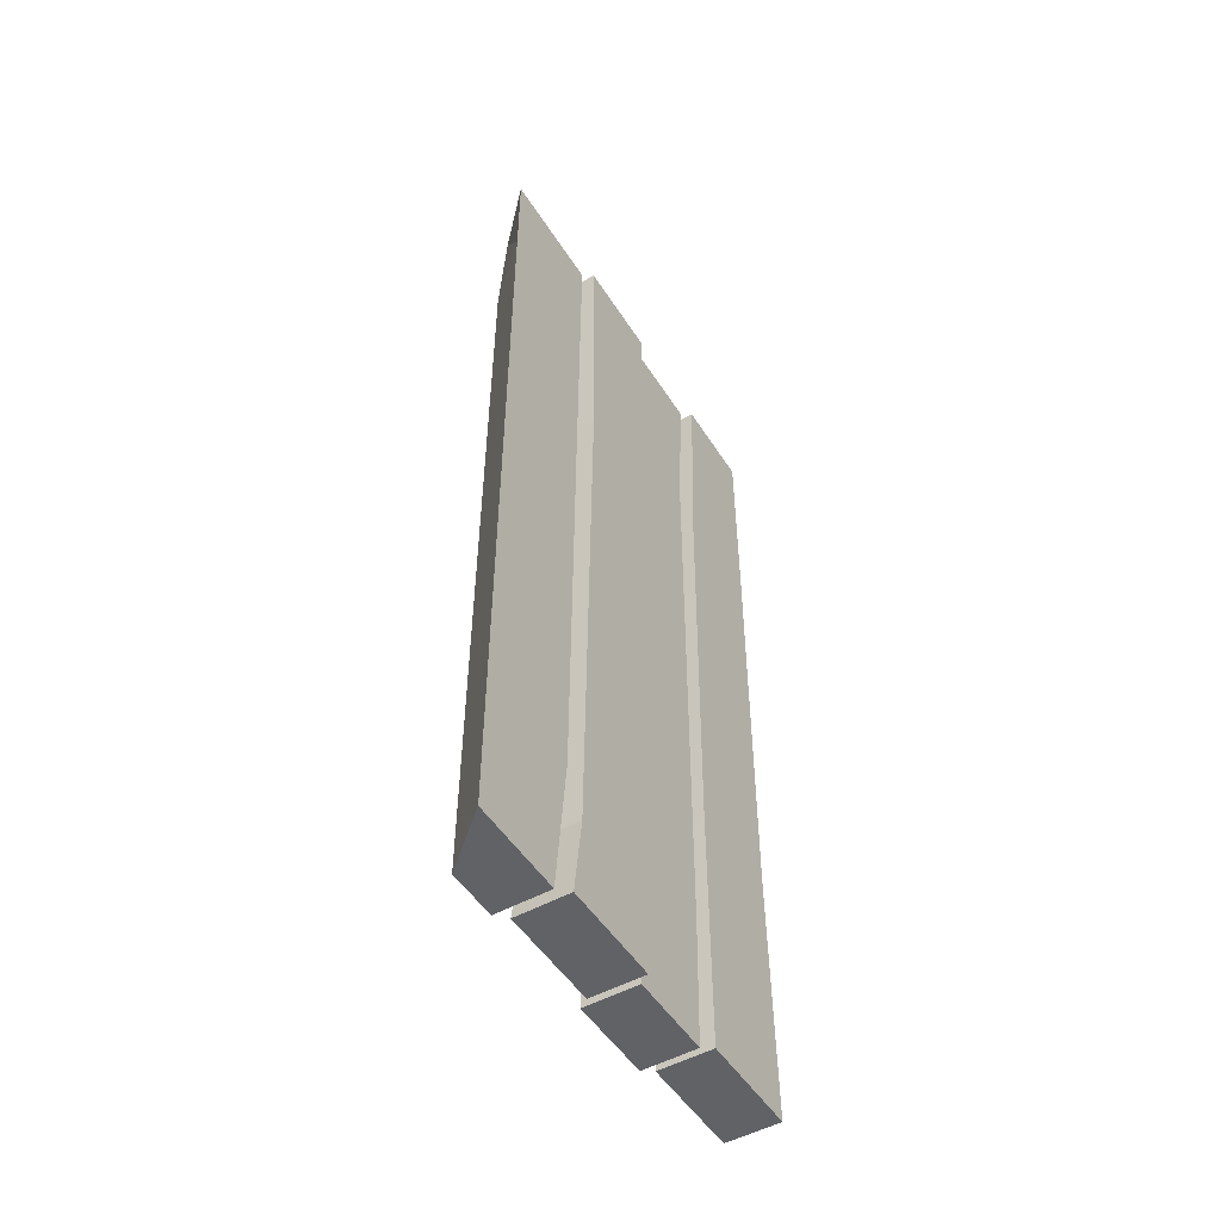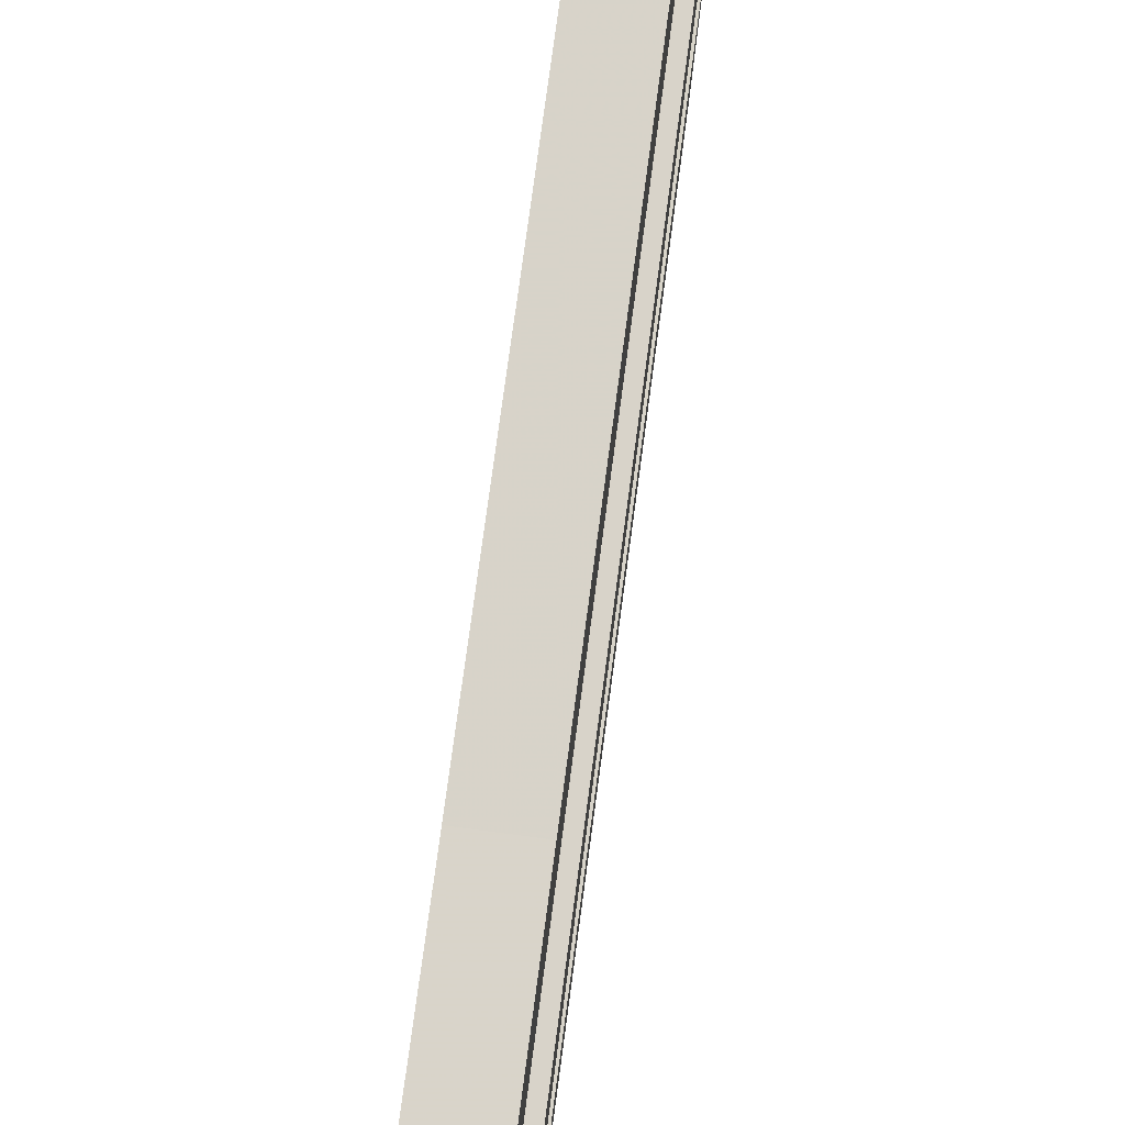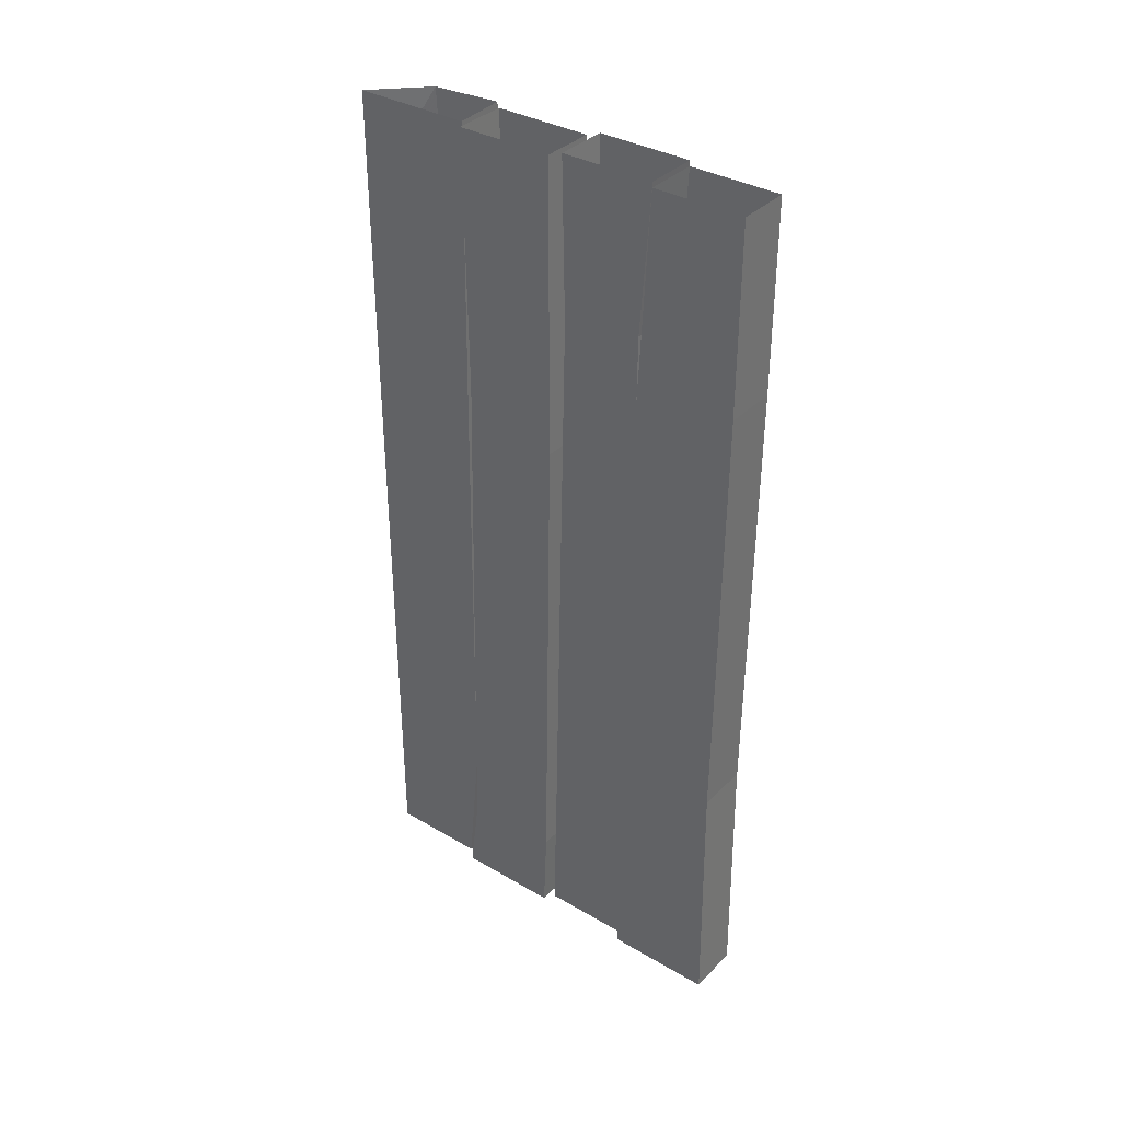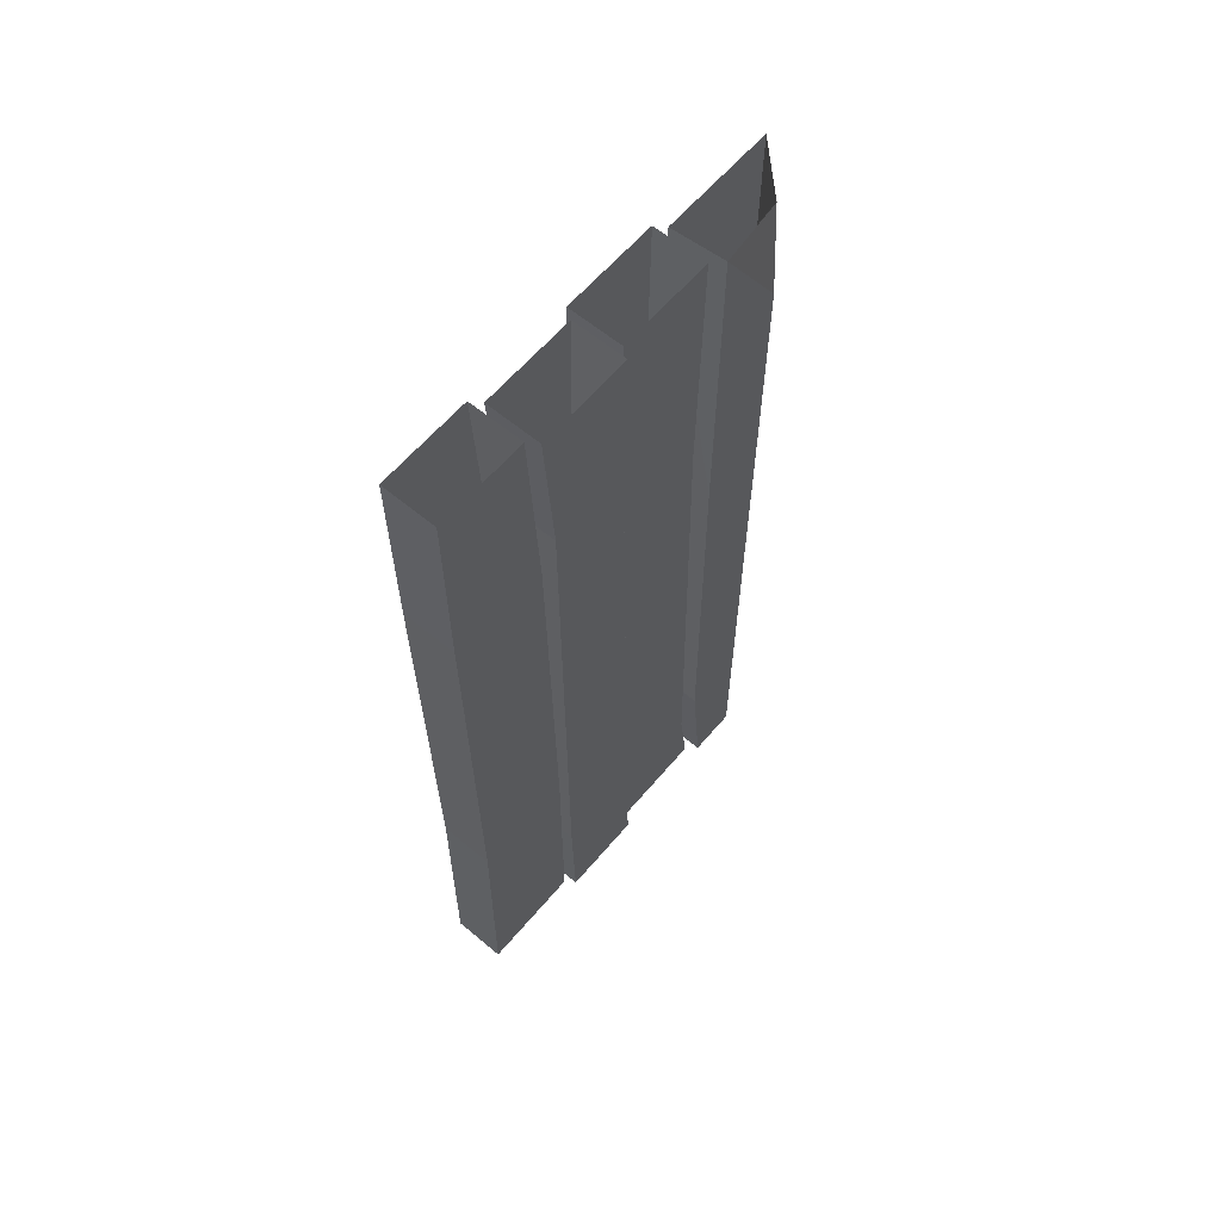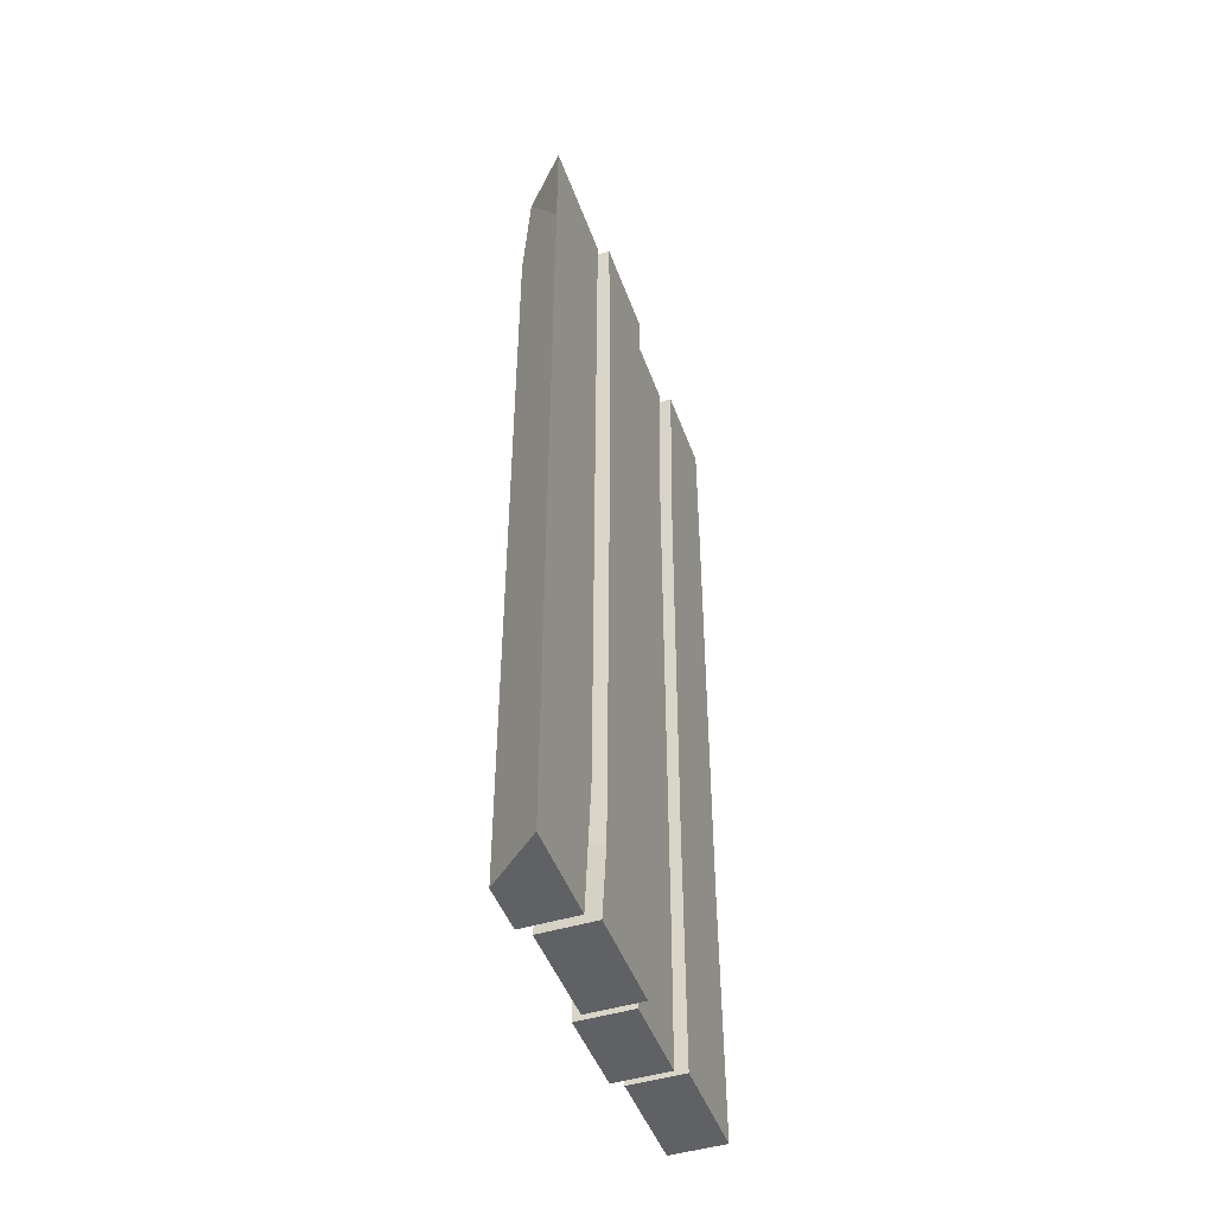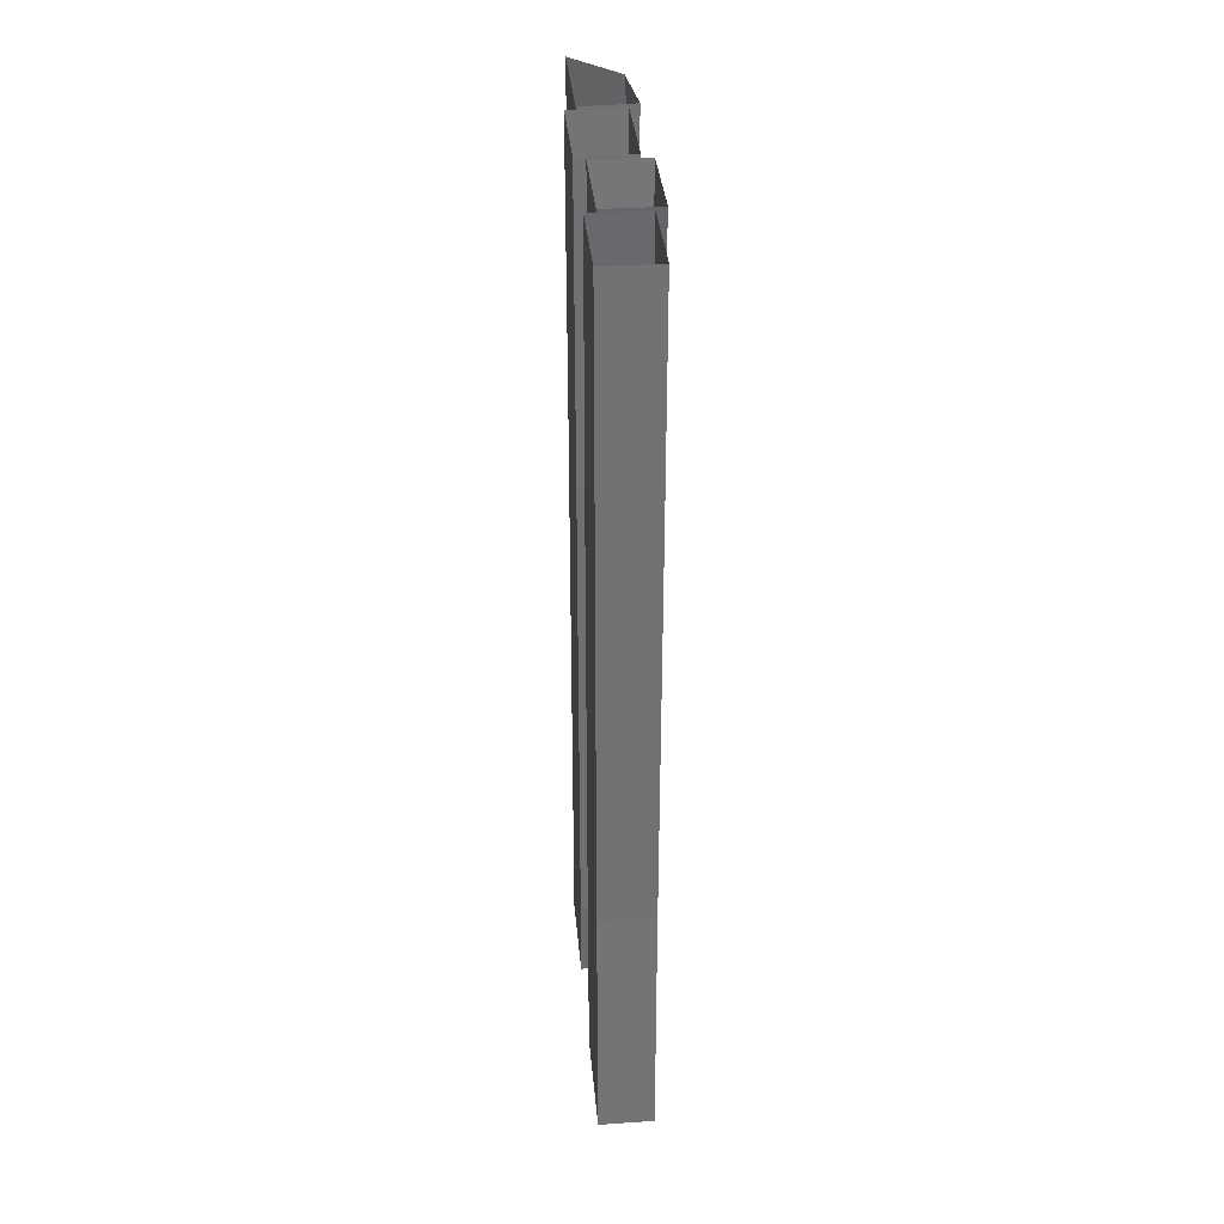
<metadata>
{"format":"obj","ext":"obj","renderer":"f3d","projection":"perspective","resolution":1024,"background":"white","views":[{"elev":-50.6,"azim":-148.5,"up":"+Y"},{"elev":75.6,"azim":7.6,"up":"+Z"},{"elev":35.5,"azim":-52.3,"up":"+Y"},{"elev":61.7,"azim":40.2,"up":"+Y"},{"elev":-46.7,"azim":-160.6,"up":"+Y"},{"elev":34.8,"azim":-5.1,"up":"+Y"}]}
</metadata>
<code>
v -0.3516 -1.812 -0.3672
v -0.3516 -0.25 -0.3672
v -0.3516 -0.7656 -0.2109
v -0.3516 -1.734 -0.2188
v -0.3516 -2.062 -0.3672
v -0.4766 -2.062 -0.4766
v -0.4766 -1.812 -0.4766
v -0.4766 -0.25 -0.4766
v -0.3672 0 -0.3672
v -0.3516 0 -0.2109
v -0.4766 0 -0.2031
v -0.4766 -0.7656 -0.2109
v -0.4766 -1.734 -0.2188
v -0.3516 -2.062 -0.25
v -0.4766 -2.062 -0.25
v -0.4766 0 -0.4766
v -0.375 -2.062 -0.2266
v -0.375 -1.875 -0.2031
v -0.375 -1.859 0.02344
v -0.375 -2.062 0.01562
v -0.5 -2.062 0.01562
v -0.5 -2.062 -0.2266
v -0.5 -1.875 -0.2031
v -0.375 -0.6094 -0.1797
v -0.375 -0.6953 0.03906
v -0.5 -0.6953 0.03906
v -0.5 -1.859 0.02344
v -0.375 0 -0.1875
v -0.375 0 0.03906
v -0.5 0 0.03906
v -0.5 0 -0.1875
v -0.5 -0.6094 -0.1797
v -0.3516 -2.062 0.03125
v -0.3516 -1.695 0.03906
v -0.3516 -1.75 0.2422
v -0.3516 -2.062 0.2344
v -0.4766 -2.062 0.2344
v -0.4766 -2.062 0.03125
v -0.4766 -1.695 0.03906
v -0.3516 -0.375 0.0625
v -0.3516 -0.3438 0.25
v -0.4766 -0.3438 0.25
v -0.4766 -1.75 0.2422
v -0.3516 0 0.05469
v -0.3516 0 0.2734
v -0.4766 0 0.2734
v -0.4766 0 0.05469
v -0.4766 -0.375 0.0625
v -0.375 -2.062 0.25
v -0.375 -1.477 0.25
v -0.375 -1.461 0.4922
v -0.375 -2.062 0.5
v -0.5 -2.062 0.5
v -0.5 -2.062 0.25
v -0.5 -1.477 0.25
v -0.375 -0.4766 0.2656
v -0.375 -0.4375 0.5
v -0.5 -0.4375 0.5
v -0.5 -1.461 0.4922
v -0.375 0 0.2891
v -0.375 0 0.5
v -0.5 0 0.5
v -0.5 0 0.2891
v -0.5 -0.4766 0.2656
f 1 2 3
f 1 3 4
f 1 4 5
f 2 9 10
f 2 10 3
f 4 14 5
f 17 18 19
f 17 19 20
f 18 24 25
f 18 25 19
f 24 28 29
f 24 29 25
f 33 34 35
f 33 35 36
f 34 40 41
f 34 41 35
f 40 44 45
f 40 45 41
f 49 50 51
f 49 51 52
f 50 56 57
f 50 57 51
f 56 60 61
f 56 61 57
f 1 5 6
f 1 6 7
f 1 7 2
f 2 7 8
f 2 8 9
f 3 10 11
f 3 11 12
f 3 12 4
f 4 12 13
f 4 13 14
f 8 16 9
f 17 22 18
f 18 22 23
f 18 23 24
f 19 25 26
f 19 26 27
f 19 27 20
f 20 27 21
f 25 29 30
f 25 30 26
f 23 32 24
f 24 32 28
f 28 32 31
f 33 38 34
f 34 38 39
f 34 39 40
f 35 41 42
f 35 42 43
f 35 43 36
f 36 43 37
f 41 45 46
f 41 46 42
f 39 48 40
f 40 48 44
f 44 48 47
f 49 54 50
f 50 54 55
f 50 55 56
f 51 57 58
f 51 58 59
f 51 59 52
f 52 59 53
f 57 61 62
f 57 62 58
f 55 64 56
f 56 64 60
f 60 64 63
f 14 13 15
f 5 14 15
f 5 15 6
f 17 20 21
f 17 21 22
f 33 36 37
f 33 37 38
f 49 52 53
f 49 53 54
f 6 15 7
f 7 15 13
f 7 13 8
f 8 13 12
f 8 12 16
f 21 27 23
f 21 23 22
f 26 30 31
f 26 31 32
f 26 32 27
f 27 32 23
f 37 43 39
f 37 39 38
f 42 46 47
f 42 47 48
f 42 48 43
f 43 48 39
f 53 59 55
f 53 55 54
f 58 62 63
f 58 63 64
f 58 64 59
f 59 64 55
f 12 11 16

</code>
